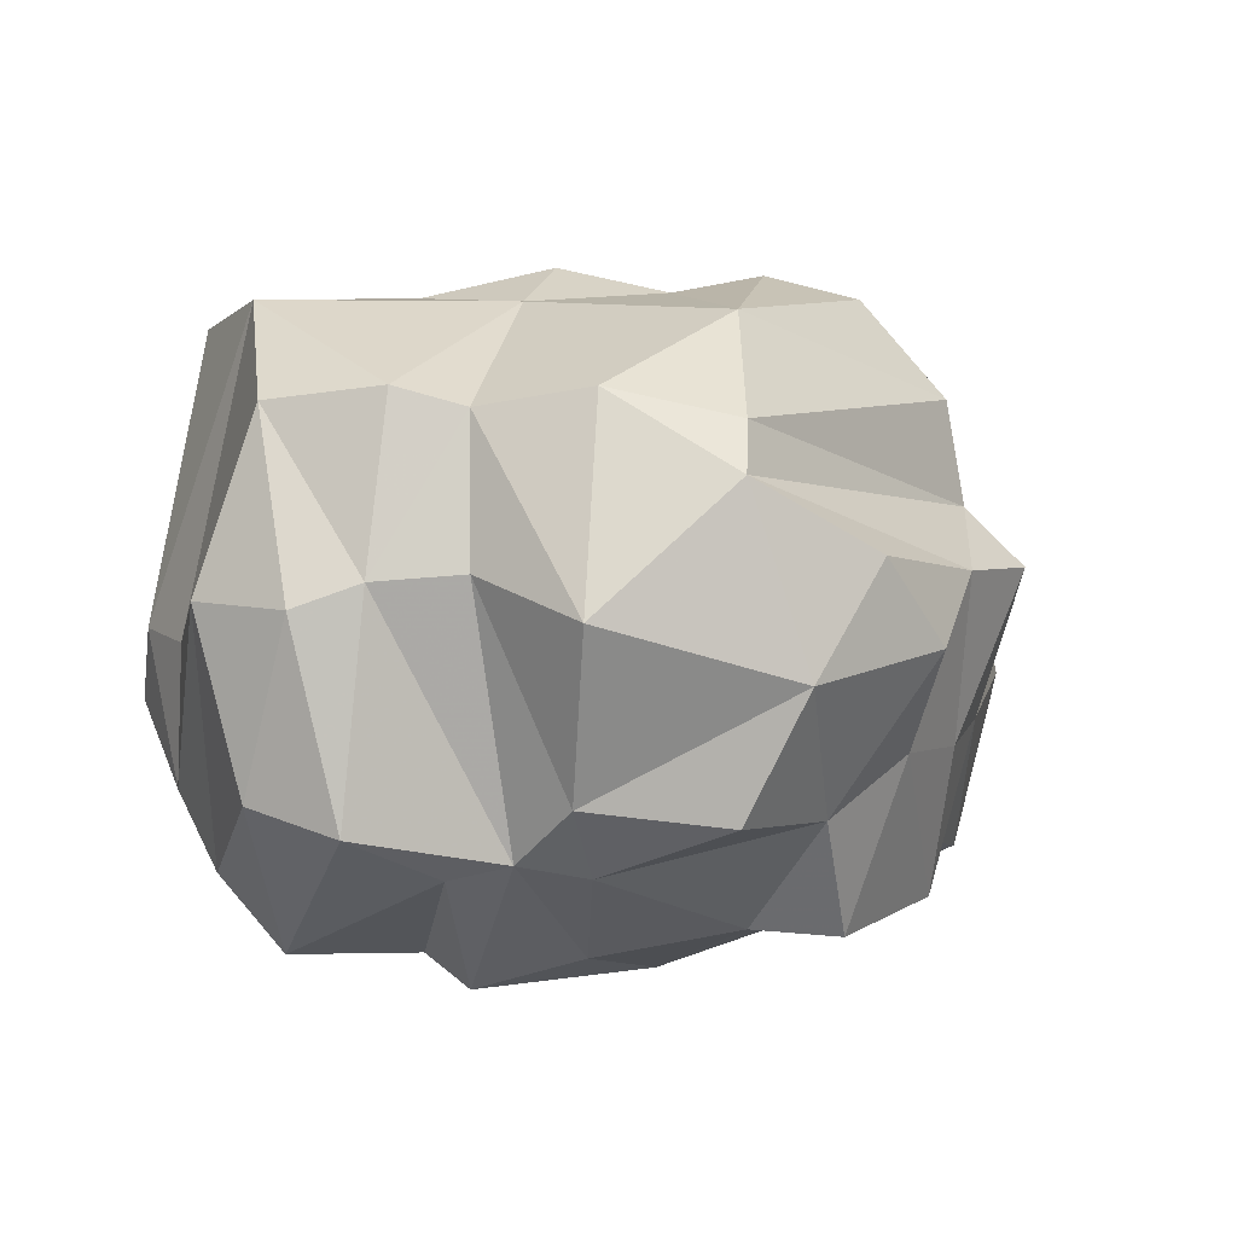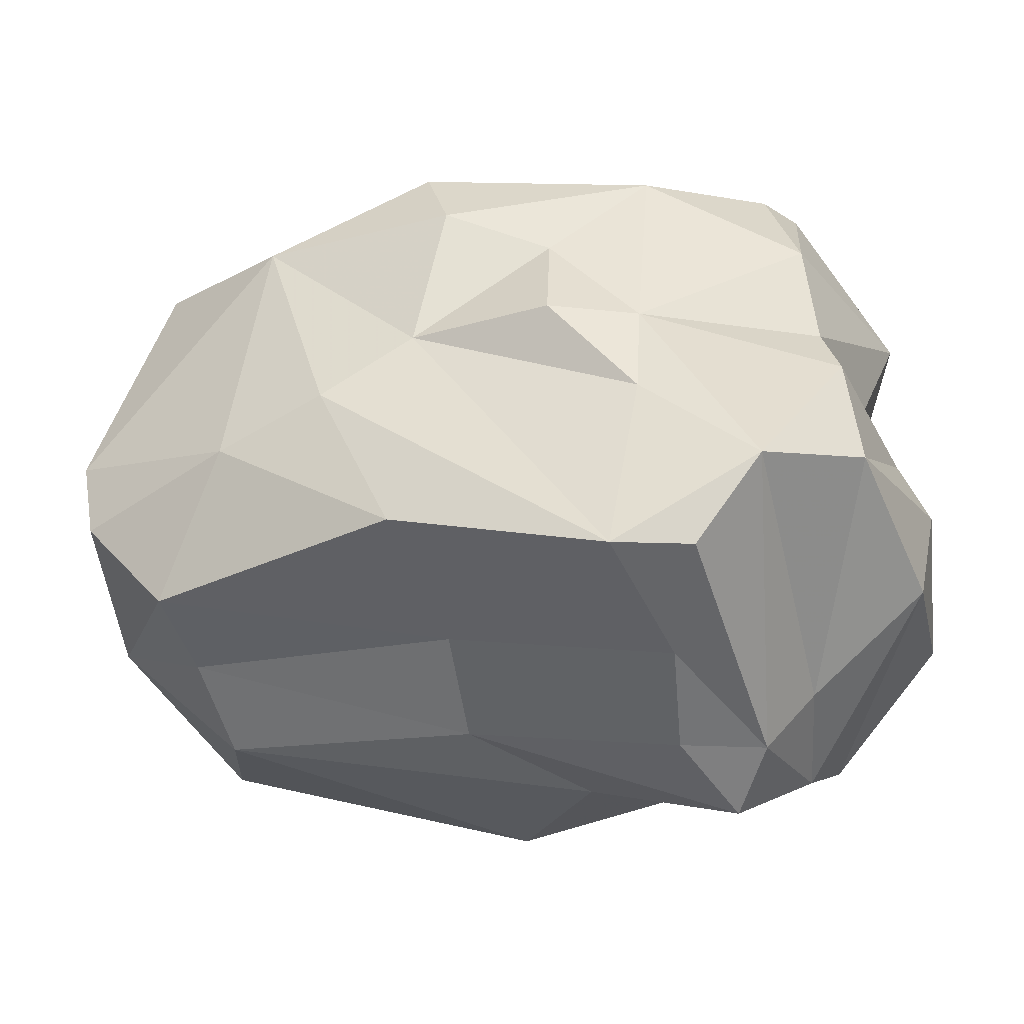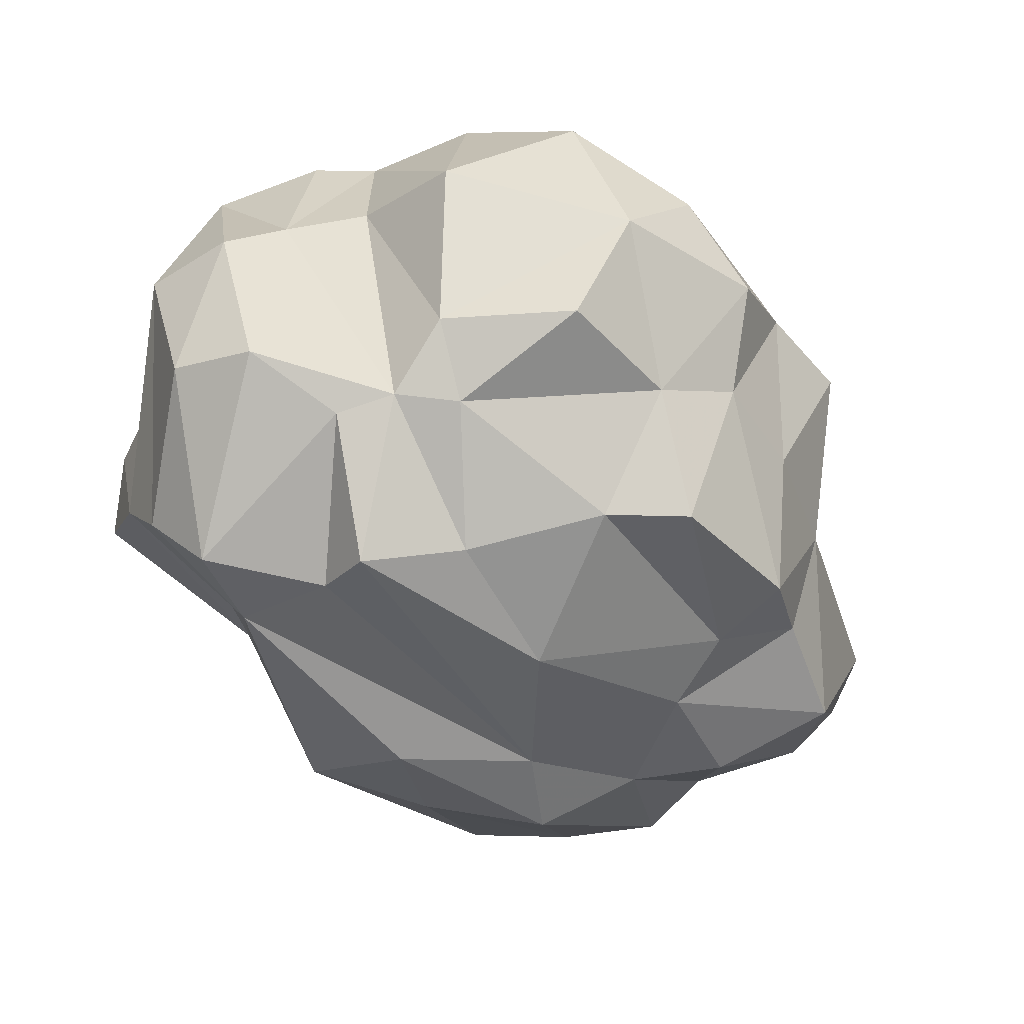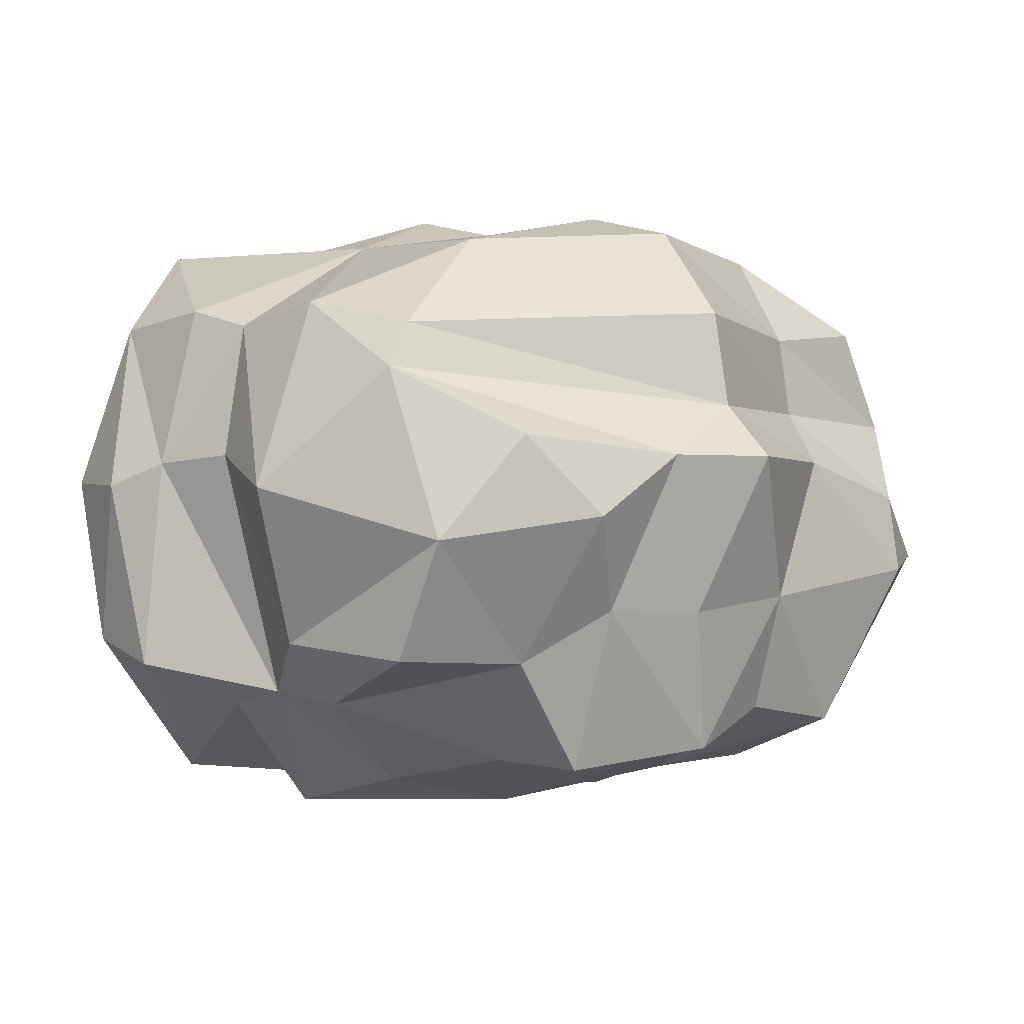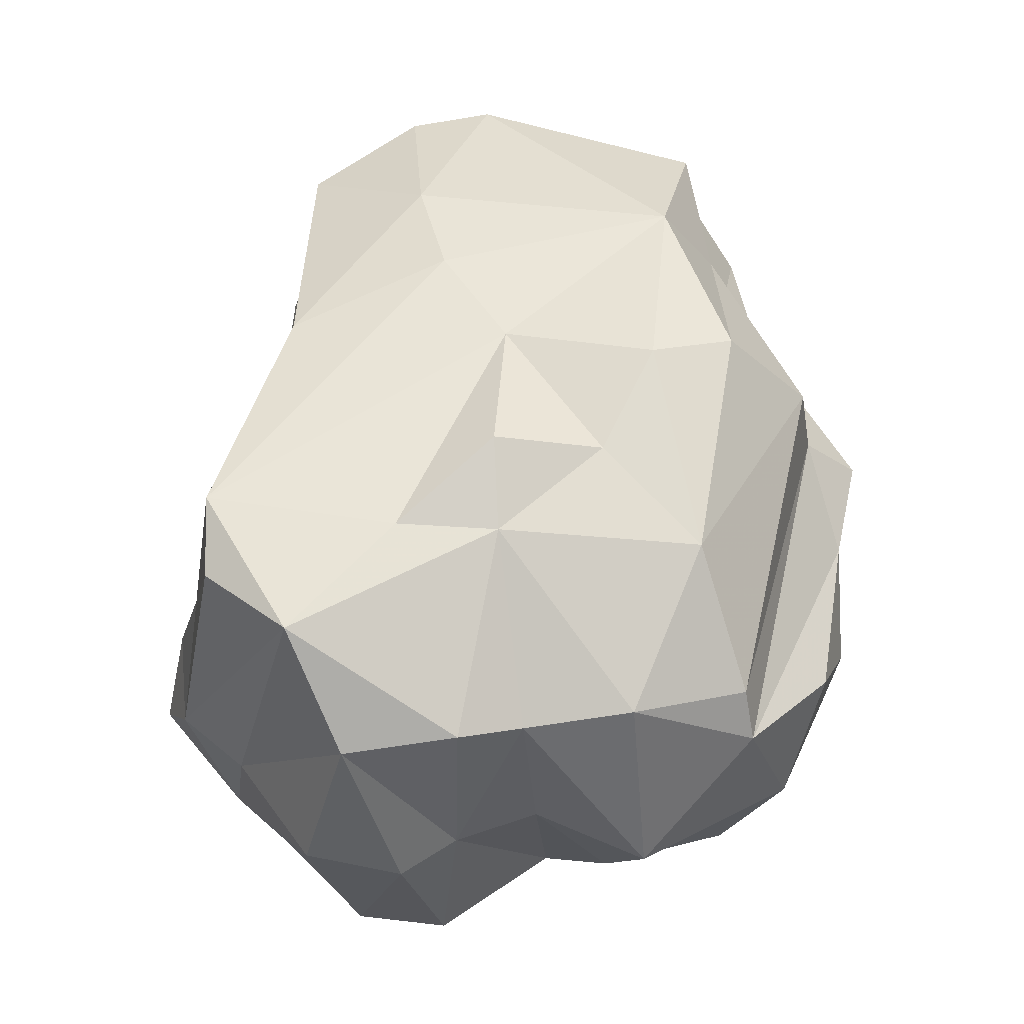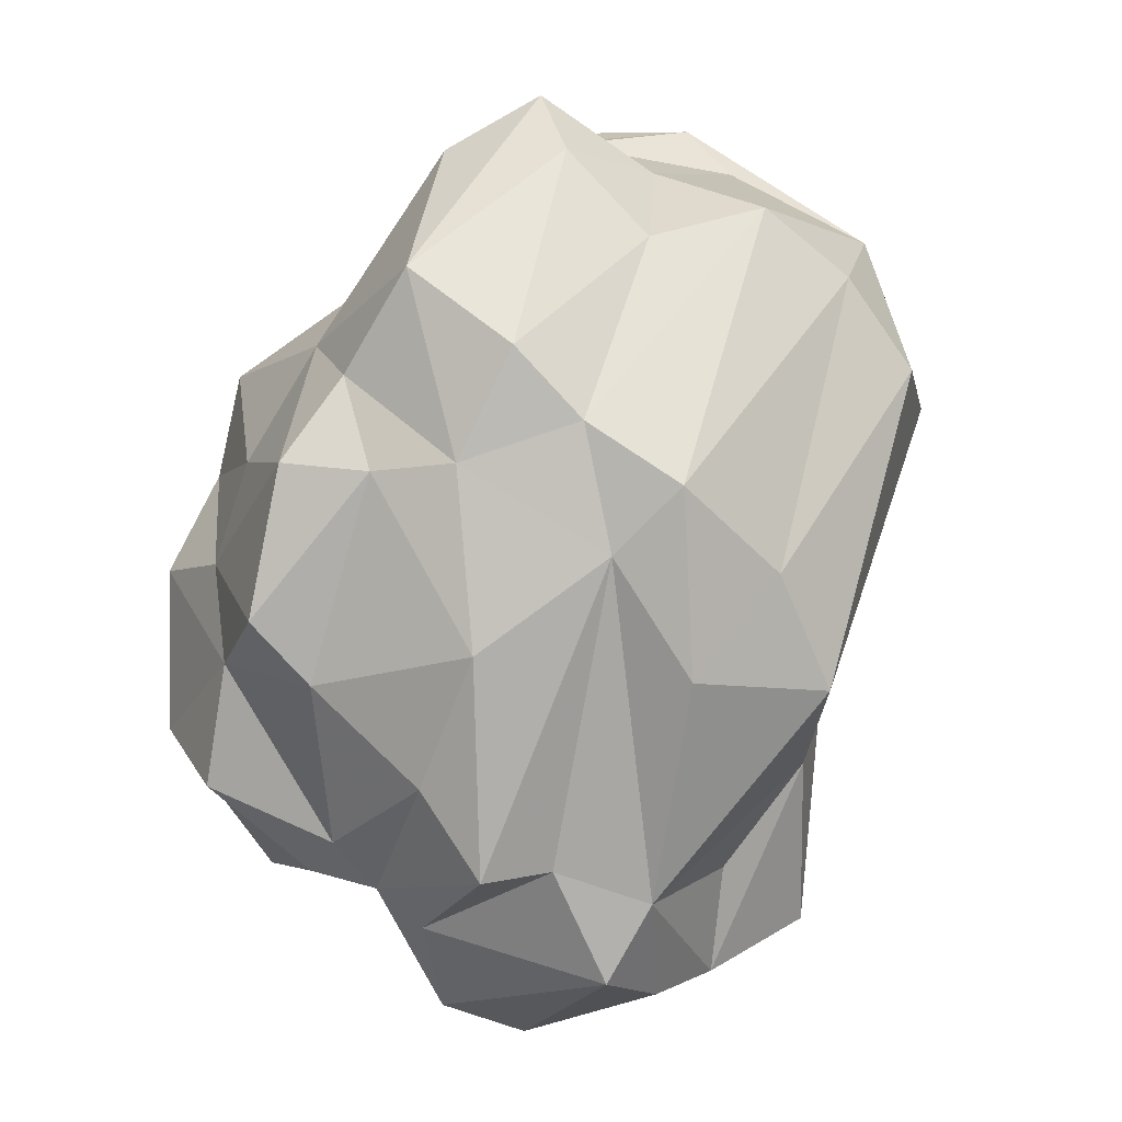
<metadata>
{"format":"obj","ext":"obj","renderer":"f3d","projection":"perspective","resolution":1024,"background":"white","views":[{"elev":2.6,"azim":-69.6,"up":"+Y"},{"elev":-40.5,"azim":-166.8,"up":"+Z"},{"elev":-48.2,"azim":-64.5,"up":"+Y"},{"elev":-1.1,"azim":-39.8,"up":"+Y"},{"elev":58.1,"azim":-90.5,"up":"+Y"},{"elev":-79.2,"azim":64.0,"up":"+Y"}]}
</metadata>
<code>
v -7.659 -11.2 -8.202
v 14.39 -5.651 -8.634
v -11.63 -8.564 -10.44
v 2.525 -10.38 -10.62
v -6.479 -6.111 -10.96
v -10.64 -5.835 -12.52
v -7.857 -2.927 -15.46
v -1.496 -4.97 -12.12
v -11.5 -0.6209 -11.87
v 2.741 -0.6522 -11.44
v -6.217 0.9875 -14.53
v 12.94 -0.7051 -10.57
v -14.99 7.613 -6.989
v -9.488 -0.2359 -14.34
v 2.44 4.015 -10.06
v -6.843 5.375 -13.36
v -11.37 11.19 -9.049
v 3.142 10.9 -9.317
v -16.41 -6.583 -3.364
v -13.32 -8.194 -1.087
v -12.82 -7.639 1.165
v -11.72 -8.113 3.513
v -7.376 -11.52 1.659
v -9.382 -12.49 -1.873
v -8.054 -11.54 -4.215
v -4.53 -10.73 10.07
v -11.23 -11.34 -8.025
v -5.831 -10.44 6.964
v 2.513 -10.48 8.426
v -1.64 -12.72 2.136
v 4.319 -11.36 5.729
v 1.012 -12.87 -5.486
v 3.881 -12.47 -0.7908
v 7.397 -12.83 -1.931
v 7.794 -11.53 2.244
v 5.805 -11.23 -6.788
v 9.793 -9.245 10.47
v 16.48 -5.564 -4.828
v 9.111 -11.12 5.732
v 14.57 -6.417 2.767
v 16.11 -5.012 6.998
v -13.98 -5.597 3.693
v -16.32 -5.622 -6.929
v -16.35 1.043 -8.771
v -17.11 0.8312 -4.911
v -16.03 1.721 -2.644
v -13.81 7.352 0.07652
v -16.42 0.5513 5.022
v -15.03 1.985 0.6052
v -13.47 8.002 4.39
v -12.37 -1.522 11.26
v -13.24 5.151 9.29
v -12.08 6.949 8.926
v -12.43 -6.171 8.862
v -7.547 -6.365 10.31
v -9.394 2.56 12.81
v -6.558 -0.5821 14.08
v -4.603 -4.28 12.35
v -2.564 1.908 14.02
v 1.257 -10.04 11.59
v 1.532 4.078 12.76
v -0.3313 -4.38 12.9
v 4.936 -3.802 12.43
v 1.586 1.922 14.98
v 5.047 -8.527 10.86
v 8.775 4.154 9.348
v 8.916 7.476 8.653
v 8.423 1.951 11.18
v 13.92 -2.707 11.2
v 1.432 7.927 12.11
v -8.567 10.39 -12.33
v -5.51 11.27 -12.37
v 13.53 7.622 -8.903
v -14.55 8.089 -2.477
v -6.865 11.42 -4.868
v 10.36 10.64 -4.106
v 16.96 7.624 -4.572
v 5.854 11.79 -3.029
v -3.613 12.64 -0.9865
v -7.038 11.21 -0.8449
v -3.529 11.64 3.346
v 2.162 11.6 -0.4854
v 0.6427 12.49 5.478
v 17.51 7.782 -1.231
v -7.534 10.74 7.135
v 8.697 11.1 6.386
v 1.719 11.61 8.787
v 17.44 -5.65 -0.7486
v 17.45 -2.087 8.759
v 16.67 -2.053 3.461
v 17.87 0.3306 -5.581
v 16.11 0.7485 7.006
v 14.19 0.508 10.42
v 17.94 1.613 0.4184
v 16.05 3.879 7.964
v 13.27 3.48 -9.226
v 18.71 3.439 2.7
v 14.24 8.093 7.762
f 3 27 43
f 44 13 9
f 6 44 9
f 44 6 3
f 9 13 17
f 11 7 14
f 3 6 1
f 3 1 27
f 24 21 20
f 19 21 46
f 17 14 9
f 14 16 11
f 15 11 16
f 32 1 4
f 27 25 20
f 27 20 19
f 23 22 21
f 22 42 21
f 42 49 21
f 21 49 46
f 49 48 47
f 17 13 74
f 14 71 16
f 78 18 72
f 18 78 76
f 16 18 15
f 18 16 72
f 11 15 10
f 1 6 5
f 8 1 5
f 35 33 34
f 89 69 37
f 89 37 41
f 41 40 90
f 40 88 90
f 41 90 89
f 68 69 93
f 39 41 37
f 31 39 37
f 65 29 31
f 39 40 41
f 33 24 25
f 25 24 20
f 23 28 22
f 28 55 22
f 55 28 26
f 55 51 54
f 22 55 54
f 42 22 54
f 42 51 48
f 42 48 49
f 80 17 74
f 80 74 47
f 72 82 78
f 77 76 84
f 73 18 76
f 73 15 18
f 15 73 96
f 88 35 34
f 90 88 94
f 97 95 93
f 69 68 63
f 64 63 68
f 30 31 29
f 31 35 39
f 31 33 35
f 31 30 33
f 28 30 29
f 26 28 29
f 55 26 58
f 50 48 52
f 50 53 85
f 50 47 48
f 75 17 80
f 75 80 79
f 75 72 17
f 97 77 84
f 97 91 77
f 91 73 77
f 91 12 96
f 96 12 10
f 6 8 5
f 34 36 38
f 34 38 88
f 91 38 2
f 91 97 94
f 88 91 94
f 94 97 92
f 92 89 90
f 66 93 95
f 65 63 60
f 58 26 60
f 55 57 51
f 85 70 87
f 80 47 50
f 79 82 75
f 82 86 78
f 67 98 86
f 86 84 76
f 86 98 84
f 86 76 78
f 67 95 98
f 95 67 66
f 70 66 67
f 66 70 61
f 68 61 64
f 58 60 62
f 62 64 59
f 59 58 62
f 59 56 57
f 51 56 52
f 56 51 57
f 61 53 52
f 61 70 53
f 59 52 56
f 59 61 52
f 61 59 64
f 57 58 59
f 70 85 53
f 80 85 81
f 50 85 80
f 83 82 81
f 81 82 79
f 83 87 86
f 67 86 87
f 83 85 87
f 83 81 85
f 67 87 70
f 86 82 83
f 80 81 79
f 50 52 53
f 48 51 52
f 60 26 29
f 62 63 64
f 61 68 66
f 66 68 93
f 94 92 90
f 97 98 95
f 98 97 84
f 12 91 2
f 38 36 2
f 36 4 2
f 12 8 10
f 12 4 8
f 4 12 2
f 38 91 88
f 4 36 32
f 96 73 91
f 75 82 72
f 55 58 57
f 23 30 28
f 29 65 60
f 62 60 63
f 37 63 65
f 63 37 69
f 89 93 69
f 97 93 92
f 93 89 92
f 35 88 40
f 10 7 11
f 7 10 8
f 8 6 7
f 10 15 96
f 76 77 73
f 16 71 72
f 51 42 54
f 33 1 32
f 1 25 27
f 25 1 33
f 33 30 24
f 30 23 24
f 40 39 35
f 31 37 65
f 32 36 34
f 32 34 33
f 8 4 1
f 17 72 71
f 21 24 23
f 14 17 71
f 46 47 74
f 13 46 74
f 45 19 46
f 43 19 45
f 45 44 43
f 13 45 46
f 45 13 44
f 46 49 47
f 21 19 20
f 6 14 7
f 6 9 14
f 3 43 44
f 27 19 43

</code>
